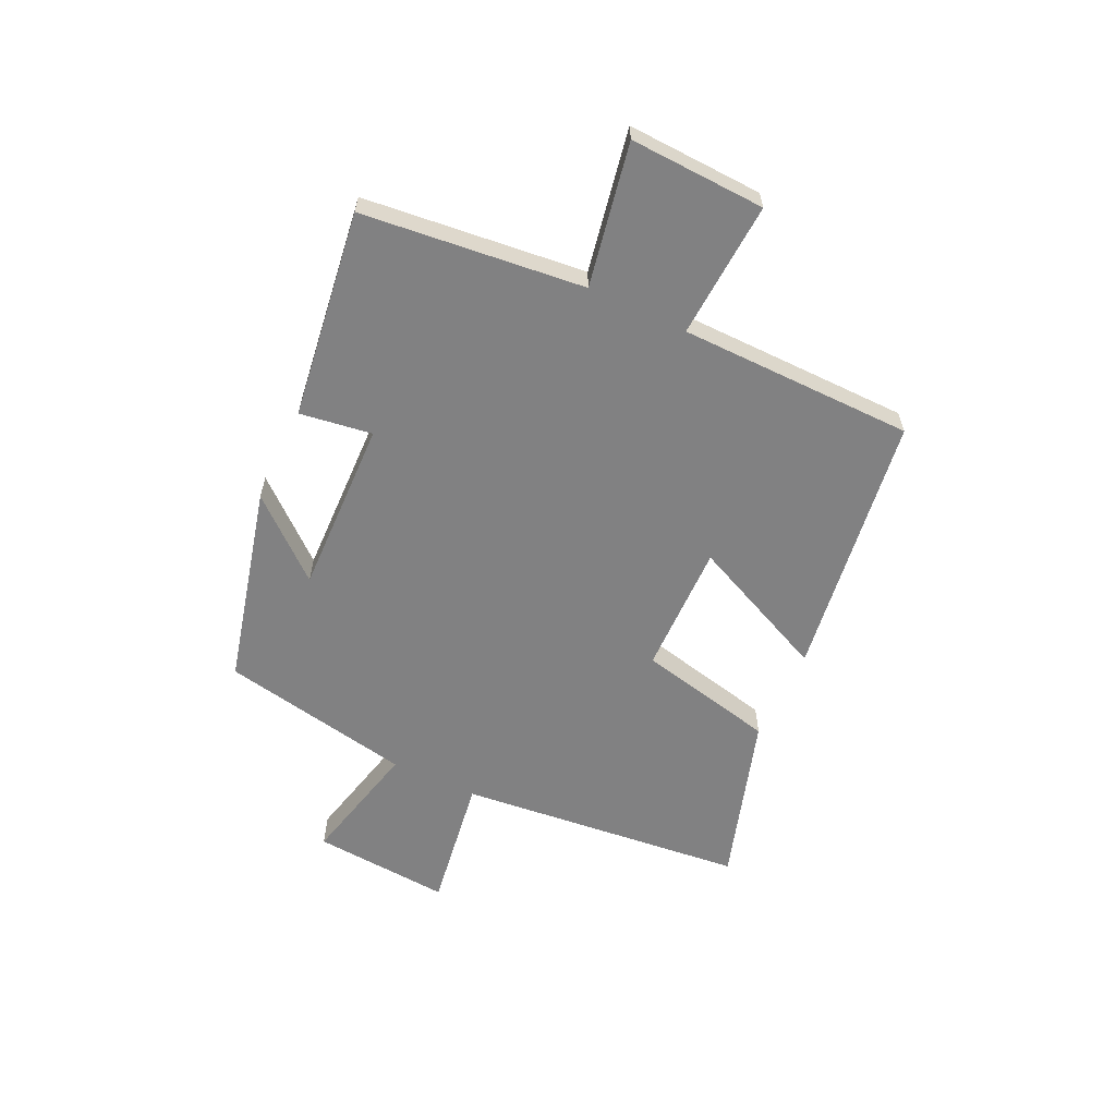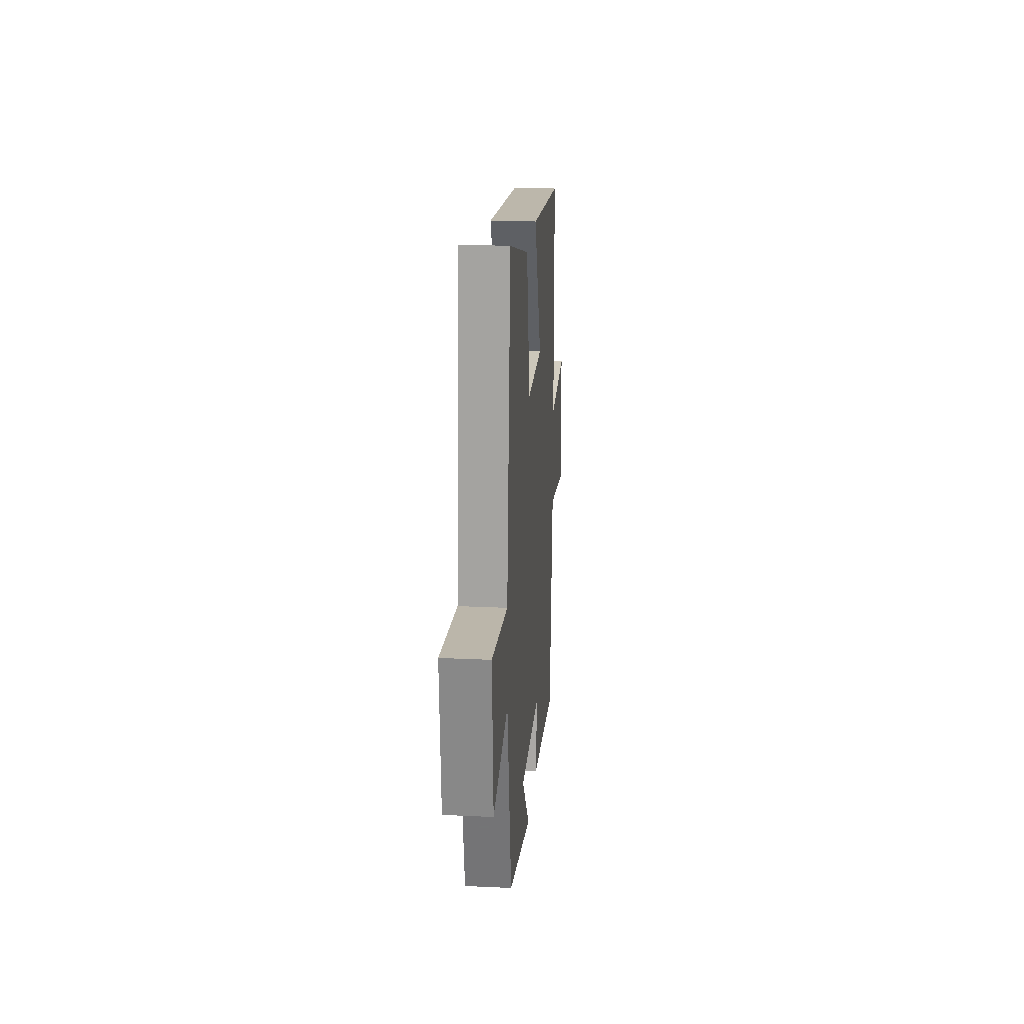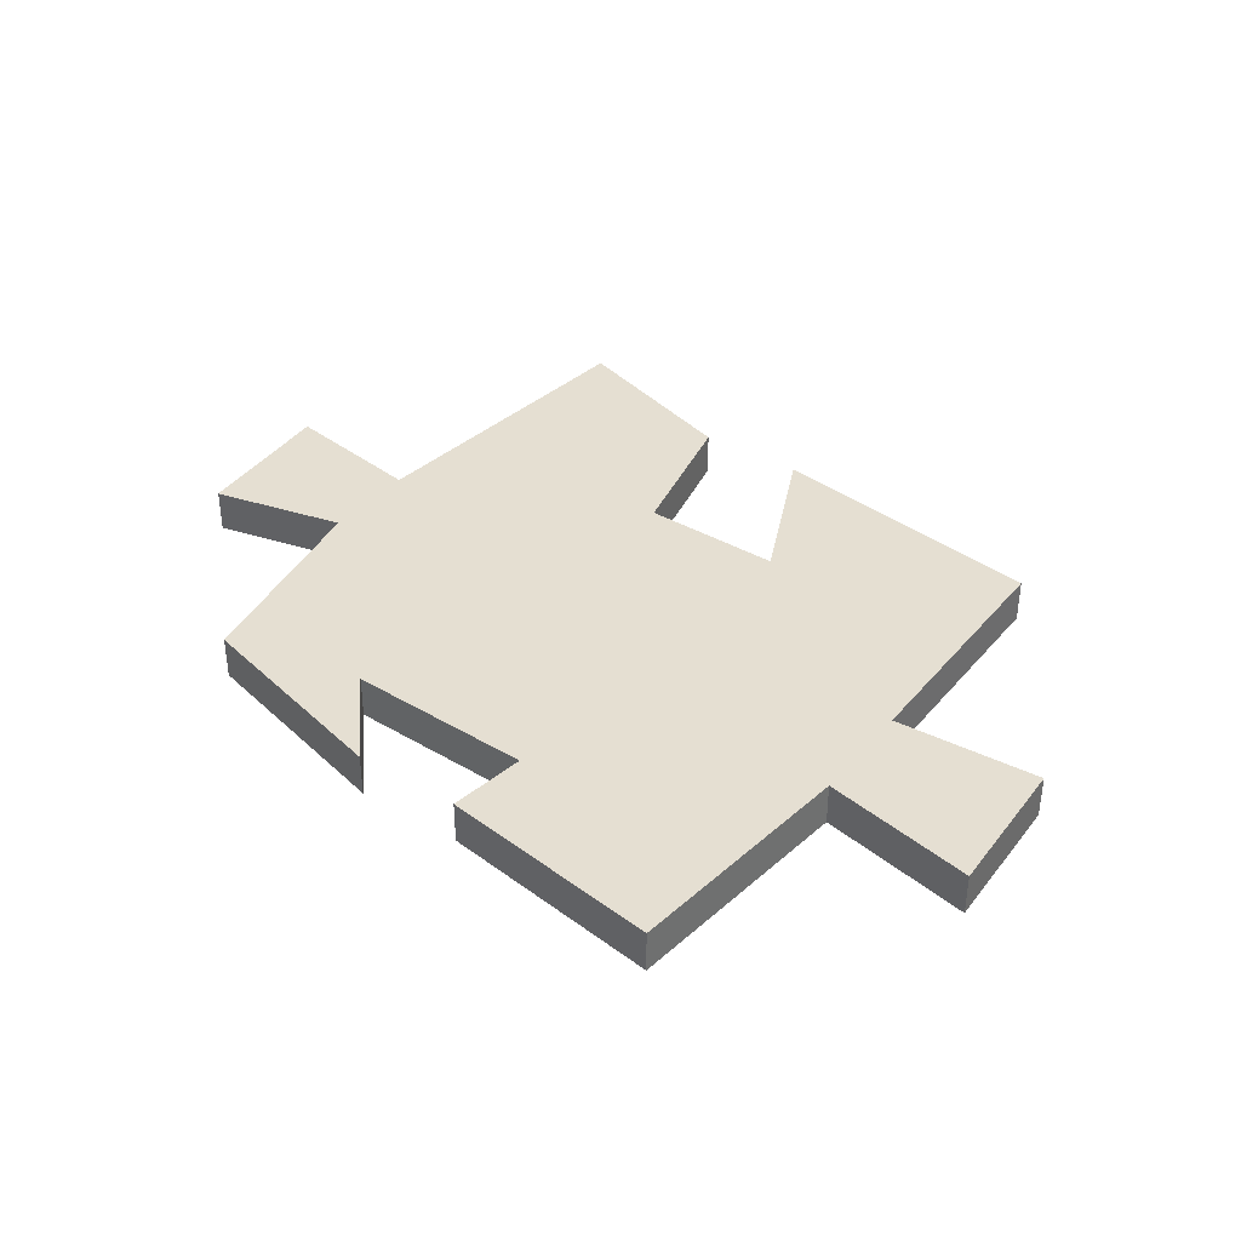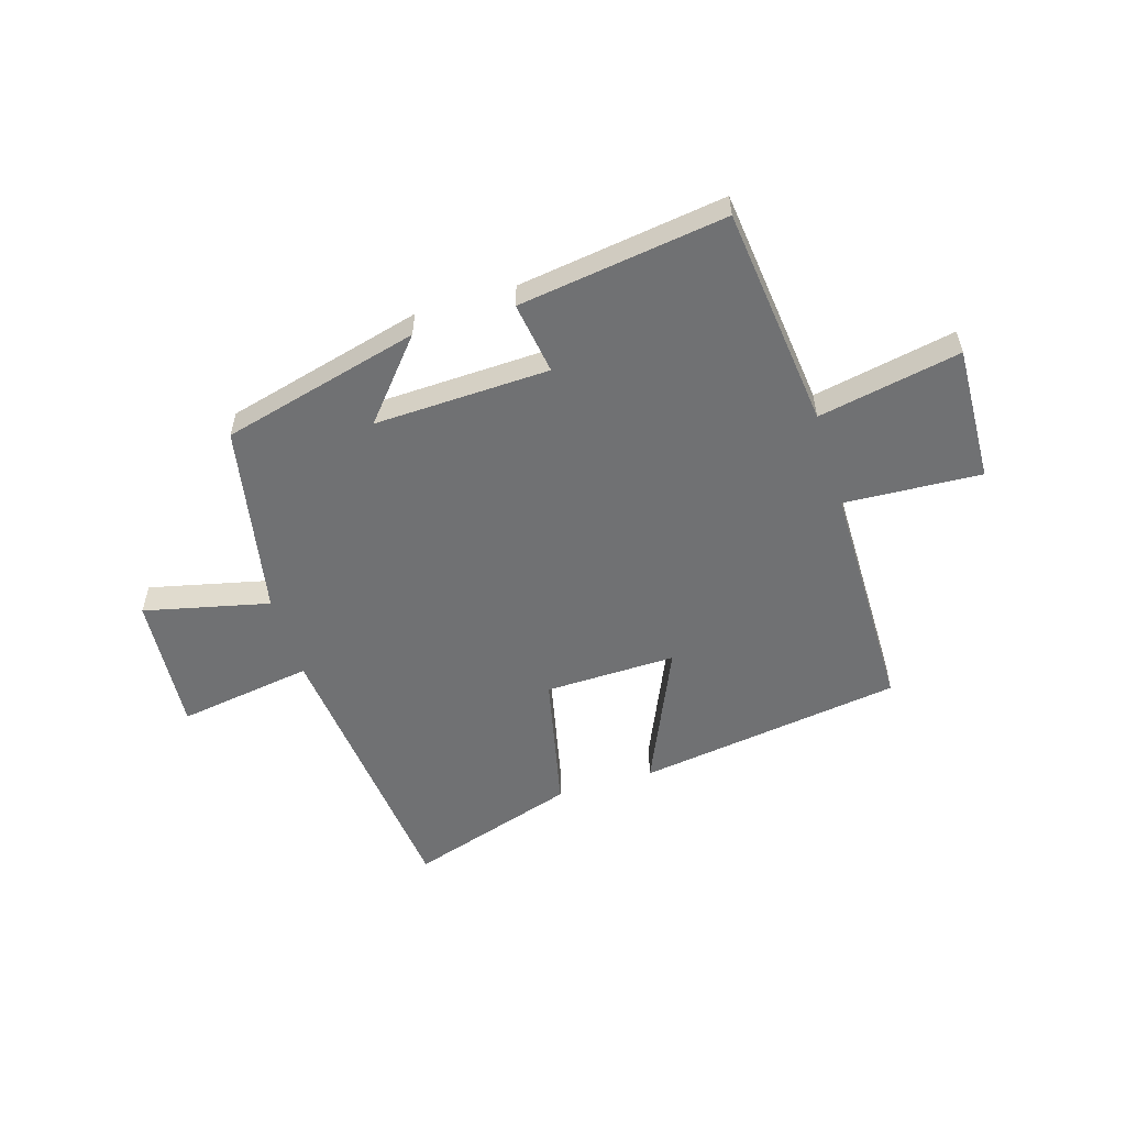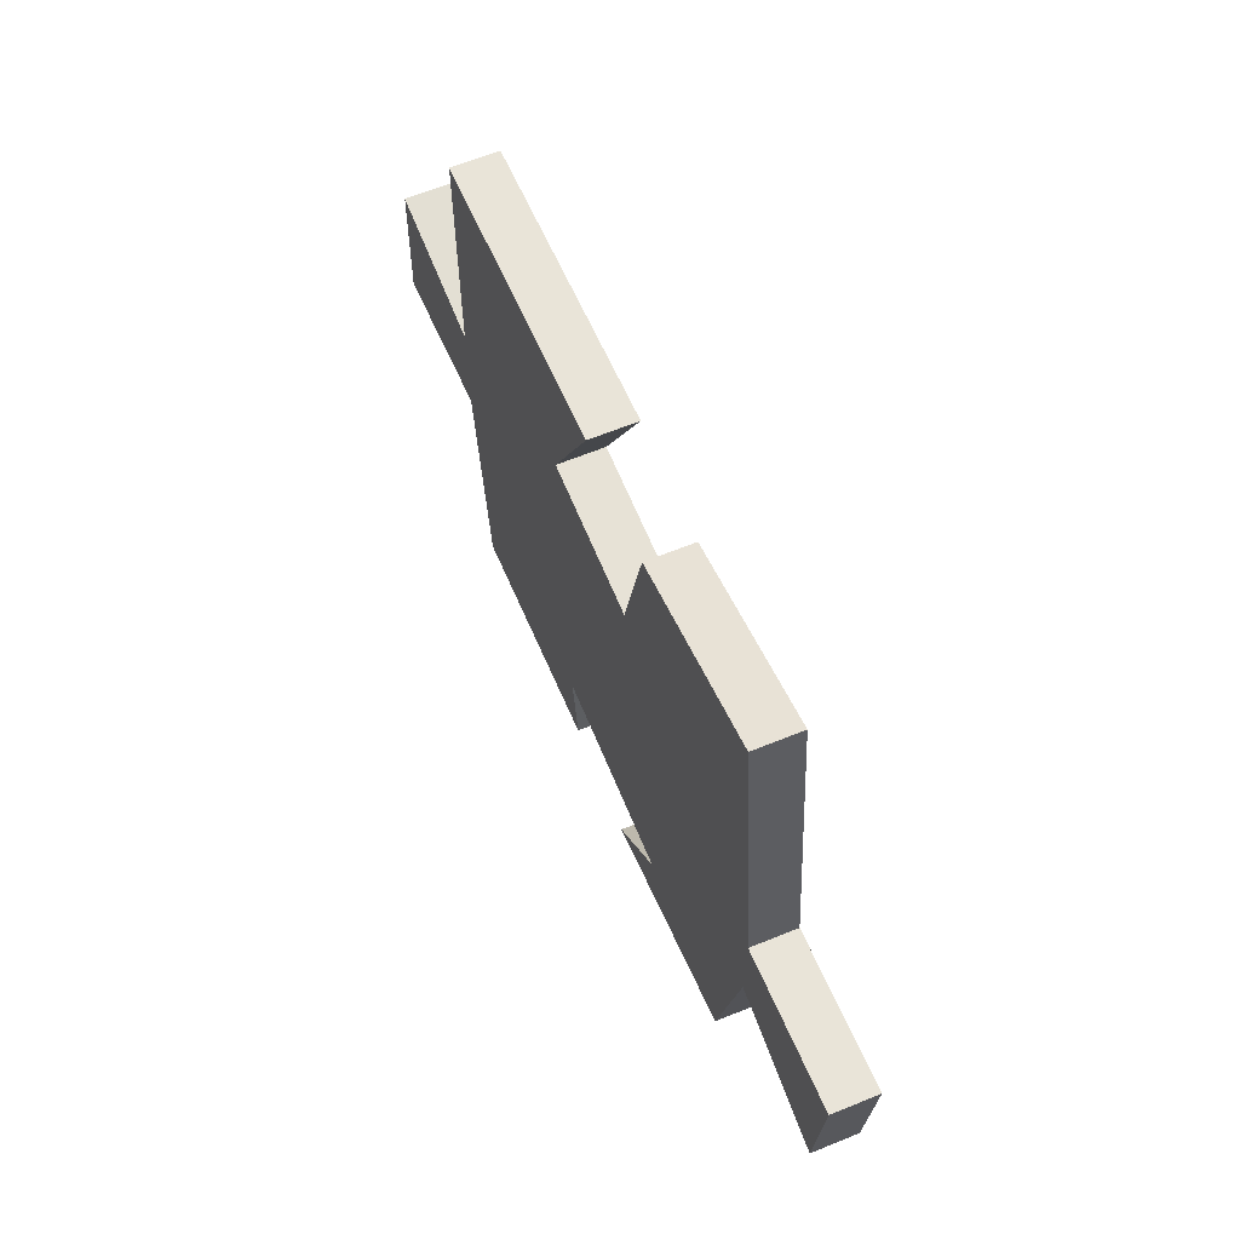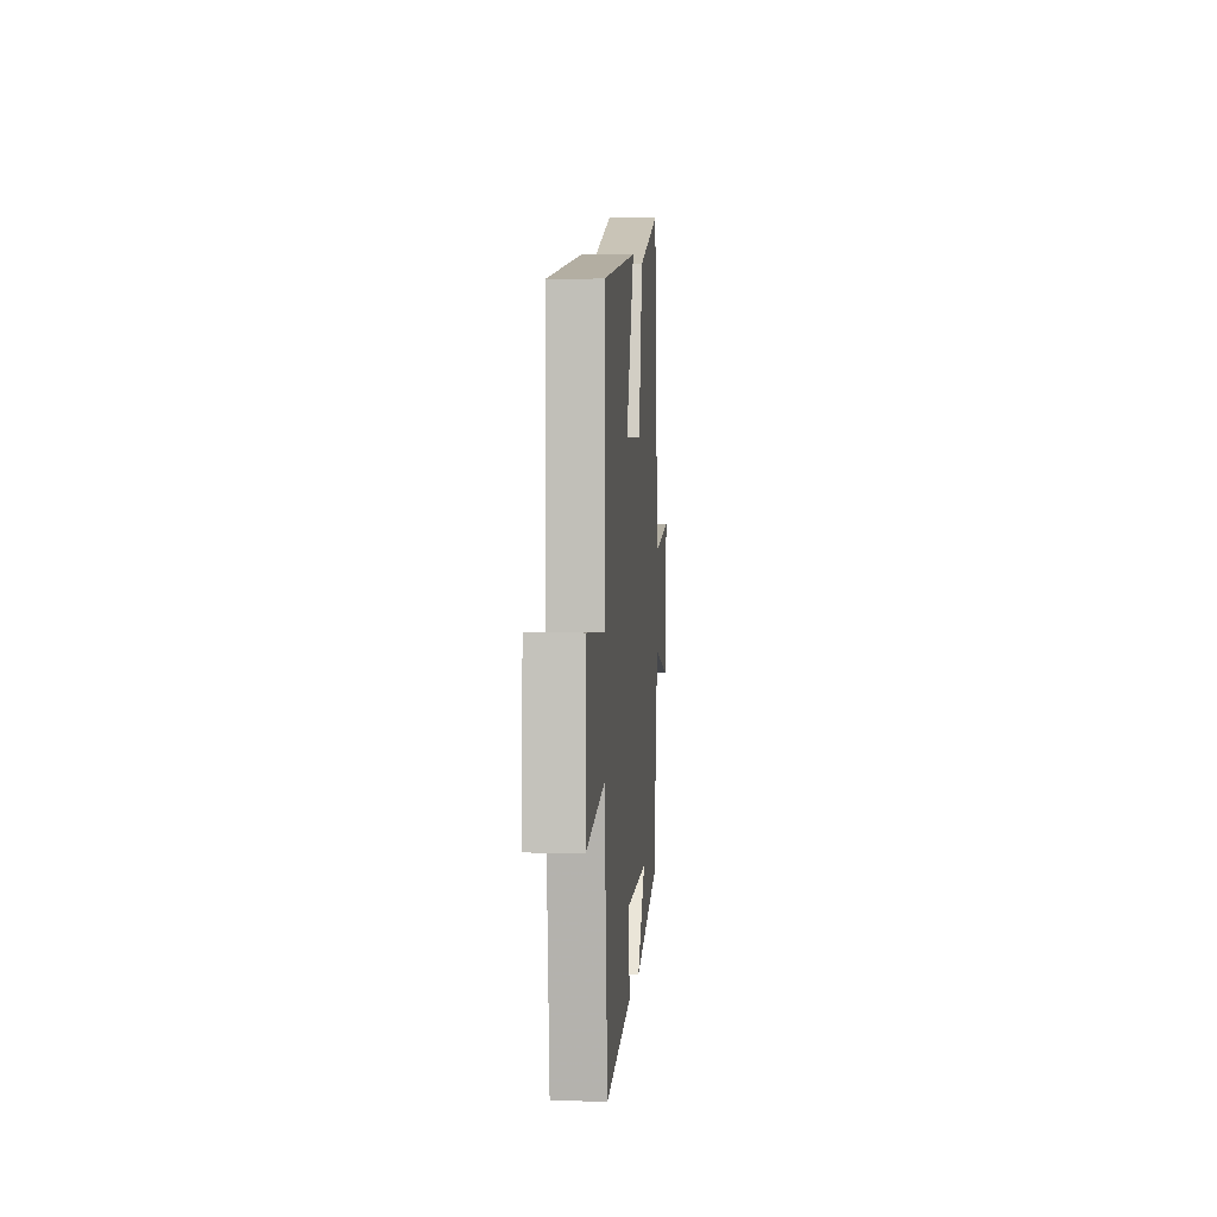
<metadata>
{"format":"obj","ext":"obj","renderer":"f3d","projection":"perspective","resolution":1024,"background":"white","views":[{"elev":-60.5,"azim":-115.4,"up":"+Y"},{"elev":22.4,"azim":94.7,"up":"+Z"},{"elev":37.4,"azim":-144.5,"up":"+Y"},{"elev":-55.1,"azim":-162.8,"up":"+Y"},{"elev":64.4,"azim":67.8,"up":"+Z"},{"elev":3.0,"azim":-85.4,"up":"+Z"}]}
</metadata>
<code>
v 0.446 0.07 0.593
v 0.5 0.07 0.085
v 0.739 0.07 0.121
v 0.721 0.07 -0.123
v 0.5 0.07 -0.071
v 0.436 0.07 -0.411
v 0.085 0.07 -0.5
v 0.202 0.07 -0.362
v -0.108 0.07 -0.372
v -0.089 0.07 -0.5
v -0.457 0.07 -0.551
v -0.5 0.07 -0.159
v -0.752 0.07 -0.207
v -0.742 0.07 0.033
v -0.5 0.07 0.019
v -0.496 0.07 0.434
v -0.027 0.07 0.5
v -0.139 0.07 0.252
v 0.093 0.07 0.256
v 0.147 0.07 0.5
v 0.446 0 0.593
v 0.5 0 0.085
v 0.739 0 0.121
v 0.721 0 -0.123
v 0.5 0 -0.071
v 0.436 0 -0.411
v 0.085 0 -0.5
v 0.202 0 -0.362
v -0.108 0 -0.372
v -0.089 0 -0.5
v -0.457 0 -0.551
v -0.5 0 -0.159
v -0.752 0 -0.207
v -0.742 0 0.033
v -0.5 0 0.019
v -0.496 0 0.434
v -0.027 0 0.5
v -0.139 0 0.252
v 0.093 0 0.256
v 0.147 0 0.5
f 19 20 1 2
f 18 19 2
f 15 16 17 18
f 15 18 2
f 12 13 14 15
f 12 15 2
f 9 10 11 12
f 8 9 12 2
f 5 6 7 8
f 5 8 2
f 2 3 4 5
f 22 21 40 39
f 22 39 38
f 38 37 36 35
f 22 38 35
f 35 34 33 32
f 22 35 32
f 32 31 30 29
f 22 32 29 28
f 28 27 26 25
f 22 28 25
f 25 24 23 22
f 1 21 22 2
f 2 22 23 3
f 3 23 24 4
f 4 24 25 5
f 5 25 26 6
f 6 26 27 7
f 7 27 28 8
f 8 28 29 9
f 9 29 30 10
f 10 30 31 11
f 11 31 32 12
f 12 32 33 13
f 13 33 34 14
f 14 34 35 15
f 15 35 36 16
f 16 36 37 17
f 17 37 38 18
f 18 38 39 19
f 19 39 40 20
f 20 40 21 1

</code>
